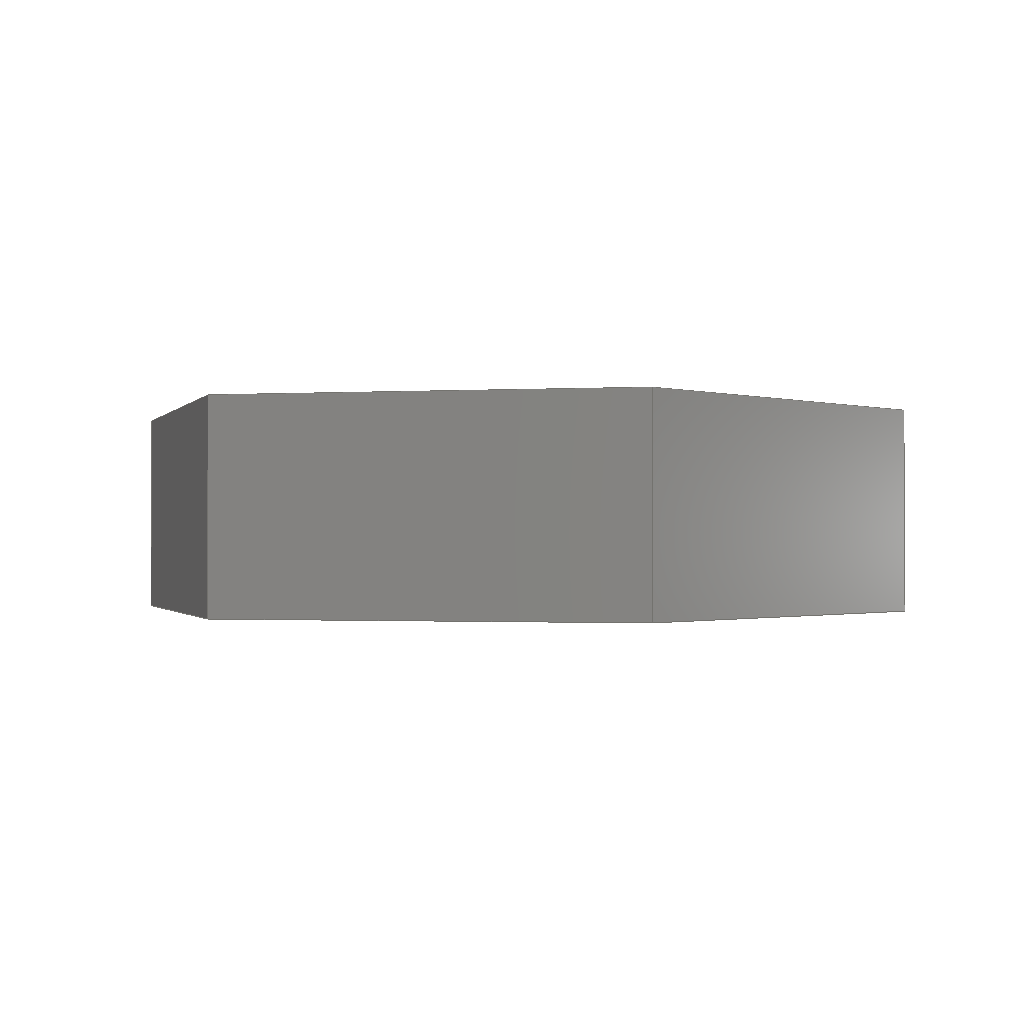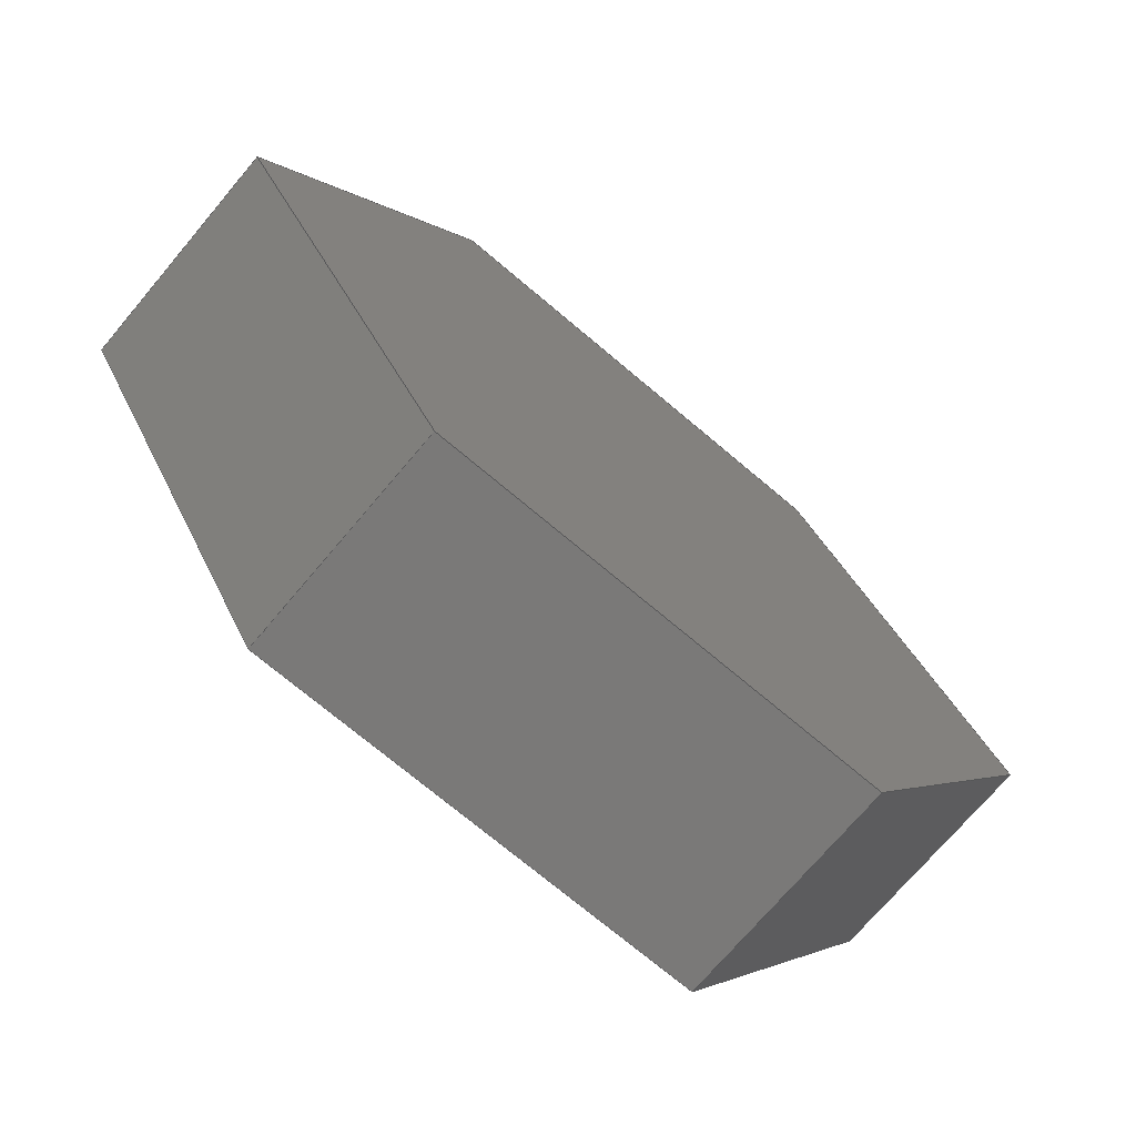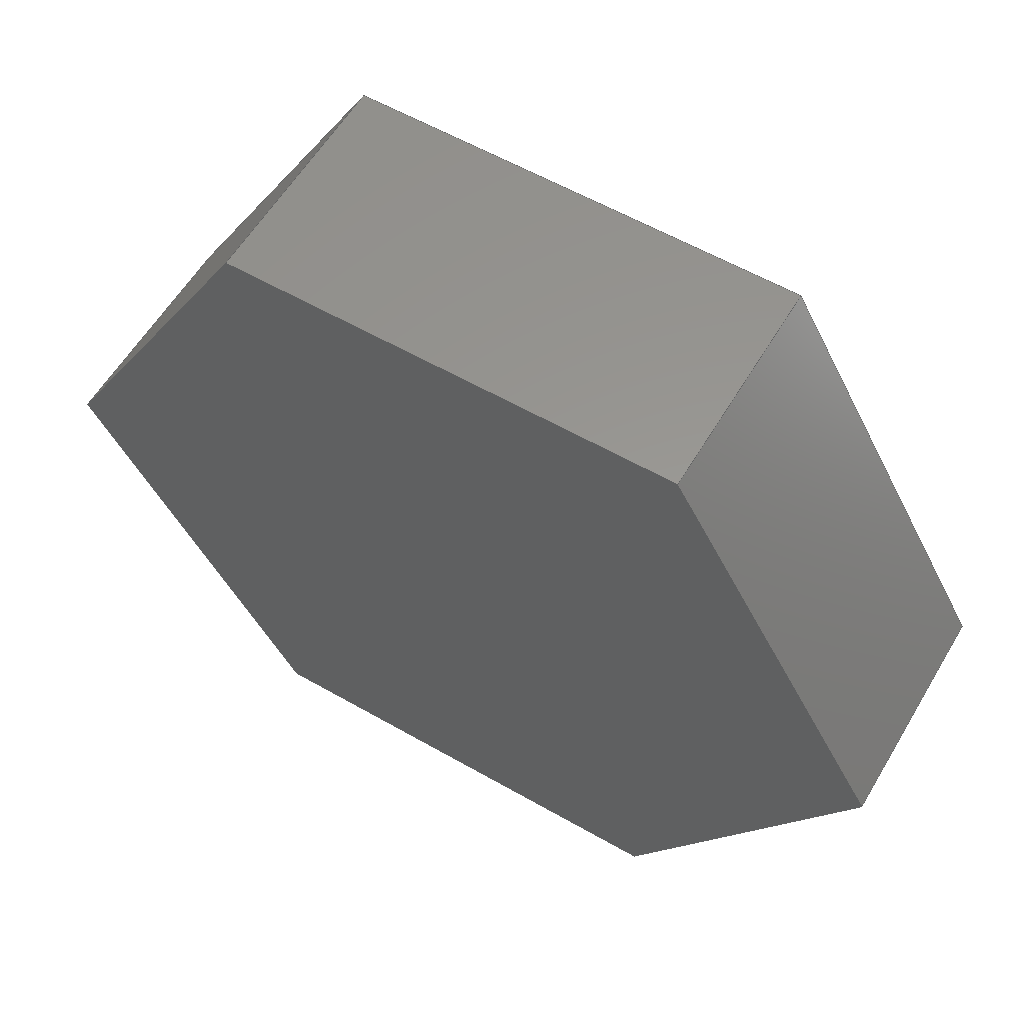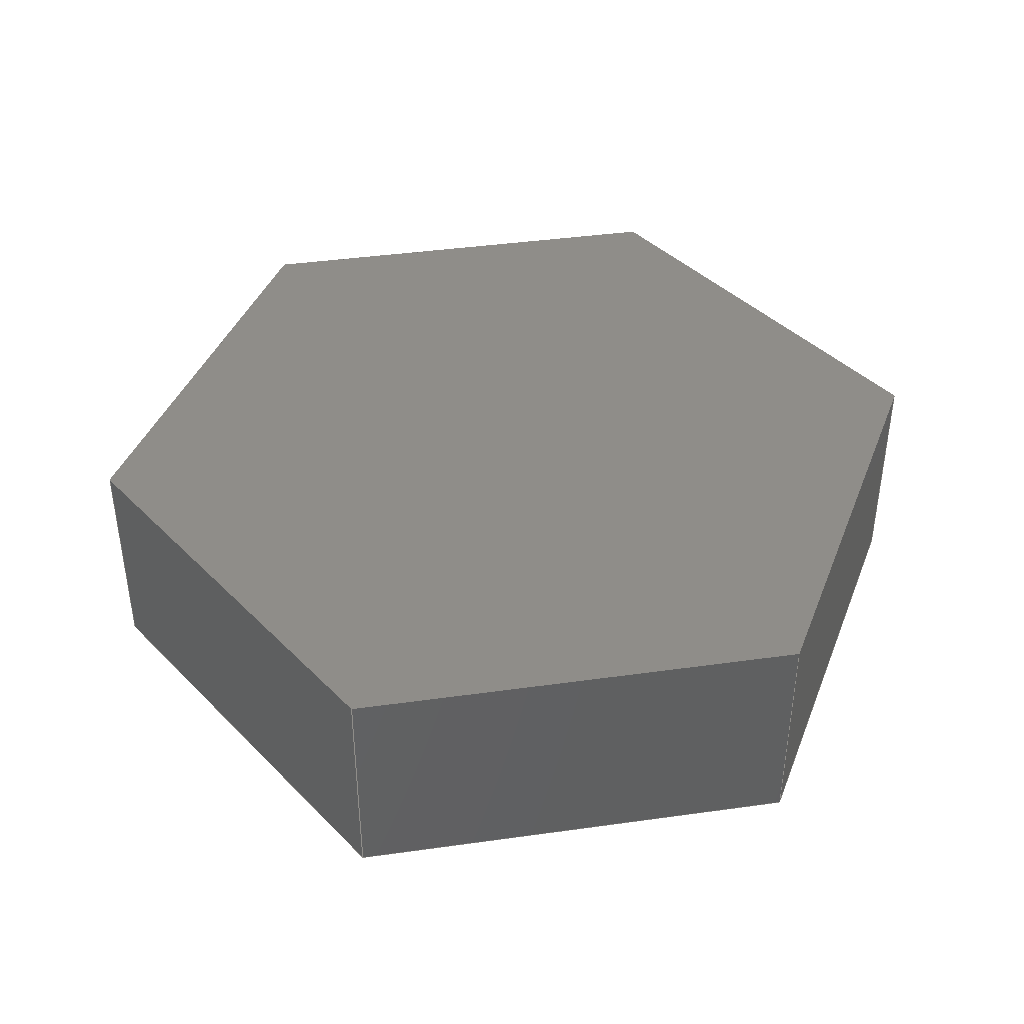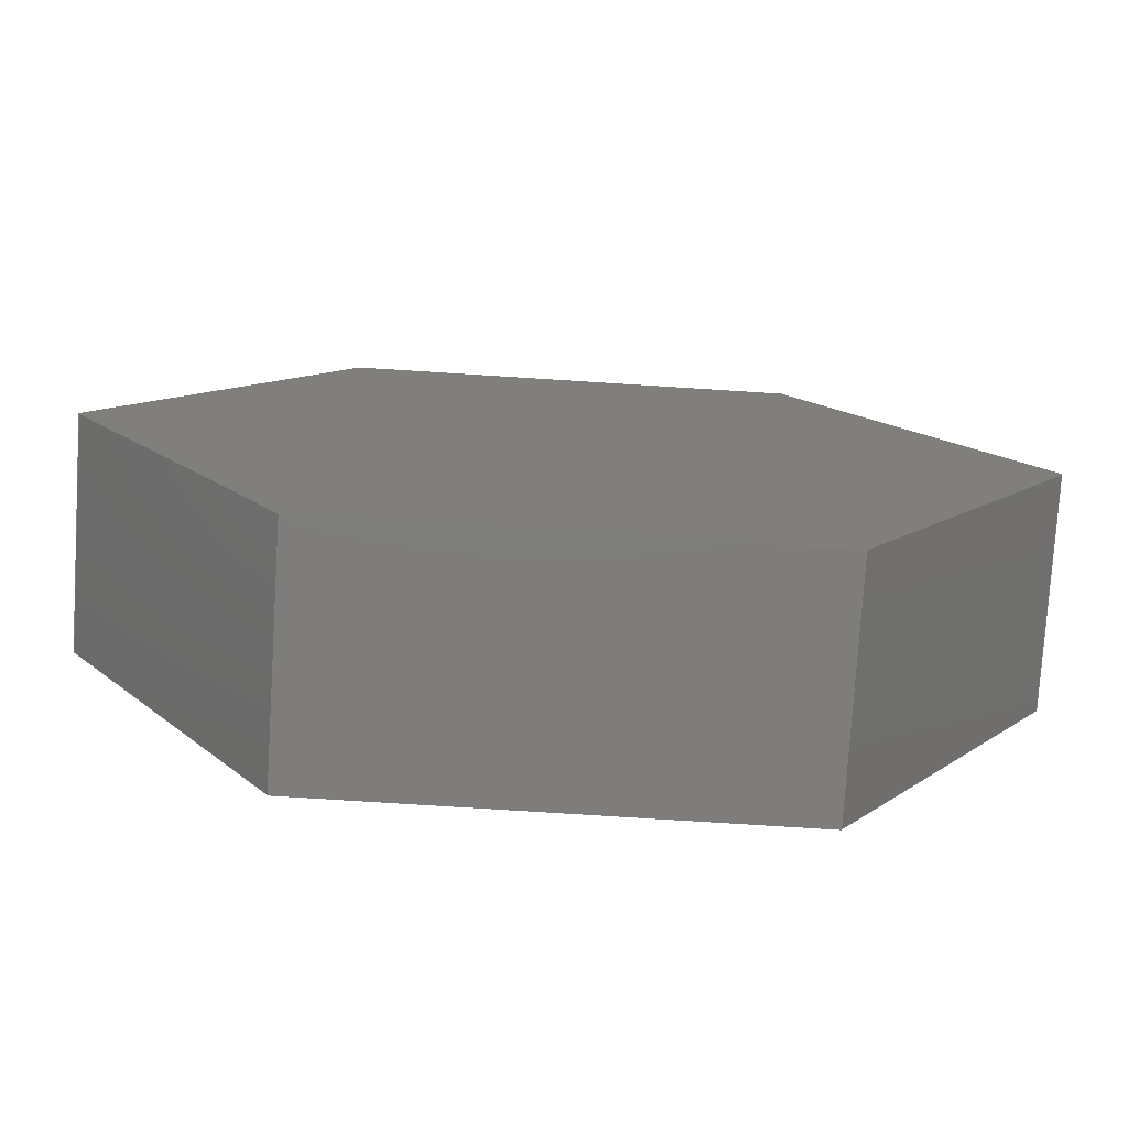
<metadata>
{"format":"step","ext":"step","renderer":"f3d","projection":"perspective","resolution":1024,"background":"white","views":[{"elev":-0.9,"azim":12.7,"up":"+Z"},{"elev":-72.3,"azim":139.8,"up":"+Y"},{"elev":58.6,"azim":30.6,"up":"+Y"},{"elev":40.9,"azim":-9.7,"up":"+Z"},{"elev":-77.4,"azim":-3.6,"up":"+Y"}]}
</metadata>
<code>
ISO-10303-21;
DATA;
#1=MECHANICAL_DESIGN_GEOMETRIC_PRESENTATION_REPRESENTATION('',(#4),#240);
#2=SHAPE_REPRESENTATION_RELATIONSHIP('SRR','None',#247,#3);
#3=ADVANCED_BREP_SHAPE_REPRESENTATION('',(#5),#239);
#4=STYLED_ITEM('',(#257),#5);
#5=MANIFOLD_SOLID_BREP('Body1',#140);
#6=FACE_OUTER_BOUND('',#14,.T.);
#7=FACE_OUTER_BOUND('',#15,.T.);
#8=FACE_OUTER_BOUND('',#16,.T.);
#9=FACE_OUTER_BOUND('',#17,.T.);
#10=FACE_OUTER_BOUND('',#18,.T.);
#11=FACE_OUTER_BOUND('',#19,.T.);
#12=FACE_OUTER_BOUND('',#20,.T.);
#13=FACE_OUTER_BOUND('',#21,.T.);
#14=EDGE_LOOP('',(#88,#89,#90,#91));
#15=EDGE_LOOP('',(#92,#93,#94,#95));
#16=EDGE_LOOP('',(#96,#97,#98,#99));
#17=EDGE_LOOP('',(#100,#101,#102,#103));
#18=EDGE_LOOP('',(#104,#105,#106,#107));
#19=EDGE_LOOP('',(#108,#109,#110,#111));
#20=EDGE_LOOP('',(#112,#113,#114,#115,#116,#117));
#21=EDGE_LOOP('',(#118,#119,#120,#121,#122,#123));
#22=LINE('',#202,#40);
#23=LINE('',#204,#41);
#24=LINE('',#206,#42);
#25=LINE('',#207,#43);
#26=LINE('',#210,#44);
#27=LINE('',#212,#45);
#28=LINE('',#213,#46);
#29=LINE('',#216,#47);
#30=LINE('',#218,#48);
#31=LINE('',#219,#49);
#32=LINE('',#222,#50);
#33=LINE('',#224,#51);
#34=LINE('',#225,#52);
#35=LINE('',#228,#53);
#36=LINE('',#230,#54);
#37=LINE('',#231,#55);
#38=LINE('',#233,#56);
#39=LINE('',#234,#57);
#40=VECTOR('',#166,10);
#41=VECTOR('',#167,10);
#42=VECTOR('',#168,10);
#43=VECTOR('',#169,10);
#44=VECTOR('',#172,10);
#45=VECTOR('',#173,10);
#46=VECTOR('',#174,10);
#47=VECTOR('',#177,10);
#48=VECTOR('',#178,10);
#49=VECTOR('',#179,10);
#50=VECTOR('',#182,10);
#51=VECTOR('',#183,10);
#52=VECTOR('',#184,10);
#53=VECTOR('',#187,10);
#54=VECTOR('',#188,10);
#55=VECTOR('',#189,10);
#56=VECTOR('',#192,10);
#57=VECTOR('',#193,10);
#58=VERTEX_POINT('',#200);
#59=VERTEX_POINT('',#201);
#60=VERTEX_POINT('',#203);
#61=VERTEX_POINT('',#205);
#62=VERTEX_POINT('',#209);
#63=VERTEX_POINT('',#211);
#64=VERTEX_POINT('',#215);
#65=VERTEX_POINT('',#217);
#66=VERTEX_POINT('',#221);
#67=VERTEX_POINT('',#223);
#68=VERTEX_POINT('',#227);
#69=VERTEX_POINT('',#229);
#70=EDGE_CURVE('',#58,#59,#22,.T.);
#71=EDGE_CURVE('',#59,#60,#23,.T.);
#72=EDGE_CURVE('',#61,#60,#24,.T.);
#73=EDGE_CURVE('',#58,#61,#25,.T.);
#74=EDGE_CURVE('',#62,#58,#26,.T.);
#75=EDGE_CURVE('',#63,#61,#27,.T.);
#76=EDGE_CURVE('',#62,#63,#28,.T.);
#77=EDGE_CURVE('',#64,#62,#29,.T.);
#78=EDGE_CURVE('',#65,#63,#30,.T.);
#79=EDGE_CURVE('',#64,#65,#31,.T.);
#80=EDGE_CURVE('',#66,#64,#32,.T.);
#81=EDGE_CURVE('',#67,#65,#33,.T.);
#82=EDGE_CURVE('',#66,#67,#34,.T.);
#83=EDGE_CURVE('',#68,#66,#35,.T.);
#84=EDGE_CURVE('',#69,#67,#36,.T.);
#85=EDGE_CURVE('',#68,#69,#37,.T.);
#86=EDGE_CURVE('',#59,#68,#38,.T.);
#87=EDGE_CURVE('',#60,#69,#39,.T.);
#88=ORIENTED_EDGE('',*,*,#70,.T.);
#89=ORIENTED_EDGE('',*,*,#71,.T.);
#90=ORIENTED_EDGE('',*,*,#72,.F.);
#91=ORIENTED_EDGE('',*,*,#73,.F.);
#92=ORIENTED_EDGE('',*,*,#74,.T.);
#93=ORIENTED_EDGE('',*,*,#73,.T.);
#94=ORIENTED_EDGE('',*,*,#75,.F.);
#95=ORIENTED_EDGE('',*,*,#76,.F.);
#96=ORIENTED_EDGE('',*,*,#77,.T.);
#97=ORIENTED_EDGE('',*,*,#76,.T.);
#98=ORIENTED_EDGE('',*,*,#78,.F.);
#99=ORIENTED_EDGE('',*,*,#79,.F.);
#100=ORIENTED_EDGE('',*,*,#80,.T.);
#101=ORIENTED_EDGE('',*,*,#79,.T.);
#102=ORIENTED_EDGE('',*,*,#81,.F.);
#103=ORIENTED_EDGE('',*,*,#82,.F.);
#104=ORIENTED_EDGE('',*,*,#83,.T.);
#105=ORIENTED_EDGE('',*,*,#82,.T.);
#106=ORIENTED_EDGE('',*,*,#84,.F.);
#107=ORIENTED_EDGE('',*,*,#85,.F.);
#108=ORIENTED_EDGE('',*,*,#86,.T.);
#109=ORIENTED_EDGE('',*,*,#85,.T.);
#110=ORIENTED_EDGE('',*,*,#87,.F.);
#111=ORIENTED_EDGE('',*,*,#71,.F.);
#112=ORIENTED_EDGE('',*,*,#87,.T.);
#113=ORIENTED_EDGE('',*,*,#84,.T.);
#114=ORIENTED_EDGE('',*,*,#81,.T.);
#115=ORIENTED_EDGE('',*,*,#78,.T.);
#116=ORIENTED_EDGE('',*,*,#75,.T.);
#117=ORIENTED_EDGE('',*,*,#72,.T.);
#118=ORIENTED_EDGE('',*,*,#86,.F.);
#119=ORIENTED_EDGE('',*,*,#70,.F.);
#120=ORIENTED_EDGE('',*,*,#74,.F.);
#121=ORIENTED_EDGE('',*,*,#77,.F.);
#122=ORIENTED_EDGE('',*,*,#80,.F.);
#123=ORIENTED_EDGE('',*,*,#83,.F.);
#124=PLANE('',#154);
#125=PLANE('',#155);
#126=PLANE('',#156);
#127=PLANE('',#157);
#128=PLANE('',#158);
#129=PLANE('',#159);
#130=PLANE('',#160);
#131=PLANE('',#161);
#132=ADVANCED_FACE('',(#6),#124,.T.);
#133=ADVANCED_FACE('',(#7),#125,.T.);
#134=ADVANCED_FACE('',(#8),#126,.T.);
#135=ADVANCED_FACE('',(#9),#127,.T.);
#136=ADVANCED_FACE('',(#10),#128,.T.);
#137=ADVANCED_FACE('',(#11),#129,.T.);
#138=ADVANCED_FACE('',(#12),#130,.T.);
#139=ADVANCED_FACE('',(#13),#131,.F.);
#140=CLOSED_SHELL('',(#132,#133,#134,#135,#136,#137,#138,#139));
#141=DERIVED_UNIT_ELEMENT(#143,1);
#142=DERIVED_UNIT_ELEMENT(#242,3);
#143=(
MASS_UNIT()
NAMED_UNIT(*)
SI_UNIT(.KILO.,.GRAM.)
);
#144=DERIVED_UNIT((#141,#142));
#145=MEASURE_REPRESENTATION_ITEM('density measure',
POSITIVE_RATIO_MEASURE(7850),#144);
#146=PROPERTY_DEFINITION_REPRESENTATION(#151,#148);
#147=PROPERTY_DEFINITION_REPRESENTATION(#152,#149);
#148=REPRESENTATION('material name',(#150),#239);
#149=REPRESENTATION('density',(#145),#239);
#150=DESCRIPTIVE_REPRESENTATION_ITEM('Steel','Steel');
#151=PROPERTY_DEFINITION('material property','material name',#249);
#152=PROPERTY_DEFINITION('material property','density of part',#249);
#153=AXIS2_PLACEMENT_3D('placement',#198,#162,#163);
#154=AXIS2_PLACEMENT_3D('',#199,#164,#165);
#155=AXIS2_PLACEMENT_3D('',#208,#170,#171);
#156=AXIS2_PLACEMENT_3D('',#214,#175,#176);
#157=AXIS2_PLACEMENT_3D('',#220,#180,#181);
#158=AXIS2_PLACEMENT_3D('',#226,#185,#186);
#159=AXIS2_PLACEMENT_3D('',#232,#190,#191);
#160=AXIS2_PLACEMENT_3D('',#235,#194,#195);
#161=AXIS2_PLACEMENT_3D('',#236,#196,#197);
#162=DIRECTION('axis',(0,0,1));
#163=DIRECTION('refdir',(1,0,0));
#164=DIRECTION('center_axis',(-6.939e-16,-1,0));
#165=DIRECTION('ref_axis',(1,-6.939e-16,0));
#166=DIRECTION('',(1,-6.939e-16,0));
#167=DIRECTION('',(0,0,1));
#168=DIRECTION('',(1,-6.939e-16,0));
#169=DIRECTION('',(0,0,1));
#170=DIRECTION('center_axis',(-0.866,-0.5,0));
#171=DIRECTION('ref_axis',(0.5,-0.866,0));
#172=DIRECTION('',(0.5,-0.866,0));
#173=DIRECTION('',(0.5,-0.866,0));
#174=DIRECTION('',(0,0,1));
#175=DIRECTION('center_axis',(-0.866,0.5,0));
#176=DIRECTION('ref_axis',(-0.5,-0.866,0));
#177=DIRECTION('',(-0.5,-0.866,0));
#178=DIRECTION('',(-0.5,-0.866,0));
#179=DIRECTION('',(0,0,1));
#180=DIRECTION('center_axis',(2.776e-16,1,0));
#181=DIRECTION('ref_axis',(-1,2.776e-16,0));
#182=DIRECTION('',(-1,2.776e-16,0));
#183=DIRECTION('',(-1,2.776e-16,0));
#184=DIRECTION('',(0,0,1));
#185=DIRECTION('center_axis',(0.866,0.5,0));
#186=DIRECTION('ref_axis',(-0.5,0.866,0));
#187=DIRECTION('',(-0.5,0.866,0));
#188=DIRECTION('',(-0.5,0.866,0));
#189=DIRECTION('',(0,0,1));
#190=DIRECTION('center_axis',(0.866,-0.5,0));
#191=DIRECTION('ref_axis',(0.5,0.866,0));
#192=DIRECTION('',(0.5,0.866,0));
#193=DIRECTION('',(0.5,0.866,0));
#194=DIRECTION('center_axis',(0,0,1));
#195=DIRECTION('ref_axis',(1,0,0));
#196=DIRECTION('center_axis',(0,0,1));
#197=DIRECTION('ref_axis',(1,0,0));
#198=CARTESIAN_POINT('',(0,0,0));
#199=CARTESIAN_POINT('Origin',(-2,-3.464,0));
#200=CARTESIAN_POINT('',(-2,-3.464,0));
#201=CARTESIAN_POINT('',(2,-3.464,0));
#202=CARTESIAN_POINT('',(-2,-3.464,0));
#203=CARTESIAN_POINT('',(2,-3.464,2));
#204=CARTESIAN_POINT('',(2,-3.464,0));
#205=CARTESIAN_POINT('',(-2,-3.464,2));
#206=CARTESIAN_POINT('',(-2,-3.464,2));
#207=CARTESIAN_POINT('',(-2,-3.464,0));
#208=CARTESIAN_POINT('Origin',(-4,1.665e-15,0));
#209=CARTESIAN_POINT('',(-4,1.665e-15,0));
#210=CARTESIAN_POINT('',(-4,1.665e-15,0));
#211=CARTESIAN_POINT('',(-4,1.665e-15,2));
#212=CARTESIAN_POINT('',(-4,1.665e-15,2));
#213=CARTESIAN_POINT('',(-4,1.665e-15,0));
#214=CARTESIAN_POINT('Origin',(-2,3.464,0));
#215=CARTESIAN_POINT('',(-2,3.464,0));
#216=CARTESIAN_POINT('',(-2,3.464,0));
#217=CARTESIAN_POINT('',(-2,3.464,2));
#218=CARTESIAN_POINT('',(-2,3.464,2));
#219=CARTESIAN_POINT('',(-2,3.464,0));
#220=CARTESIAN_POINT('Origin',(2,3.464,0));
#221=CARTESIAN_POINT('',(2,3.464,0));
#222=CARTESIAN_POINT('',(2,3.464,0));
#223=CARTESIAN_POINT('',(2,3.464,2));
#224=CARTESIAN_POINT('',(2,3.464,2));
#225=CARTESIAN_POINT('',(2,3.464,0));
#226=CARTESIAN_POINT('Origin',(4,0,0));
#227=CARTESIAN_POINT('',(4,0,0));
#228=CARTESIAN_POINT('',(4,0,0));
#229=CARTESIAN_POINT('',(4,0,2));
#230=CARTESIAN_POINT('',(4,0,2));
#231=CARTESIAN_POINT('',(4,0,0));
#232=CARTESIAN_POINT('Origin',(2,-3.464,0));
#233=CARTESIAN_POINT('',(2,-3.464,0));
#234=CARTESIAN_POINT('',(2,-3.464,2));
#235=CARTESIAN_POINT('Origin',(-5.551e-16,-5.551e-16,
2));
#236=CARTESIAN_POINT('Origin',(-5.551e-16,-5.551e-16,
0));
#237=UNCERTAINTY_MEASURE_WITH_UNIT(LENGTH_MEASURE(0.01),#241,
'DISTANCE_ACCURACY_VALUE',
'Maximum model space distance between geometric entities at asserted c
onnectivities');
#238=UNCERTAINTY_MEASURE_WITH_UNIT(LENGTH_MEASURE(0.01),#241,
'DISTANCE_ACCURACY_VALUE',
'Maximum model space distance between geometric entities at asserted c
onnectivities');
#239=(
GEOMETRIC_REPRESENTATION_CONTEXT(3)
GLOBAL_UNCERTAINTY_ASSIGNED_CONTEXT((#237))
GLOBAL_UNIT_ASSIGNED_CONTEXT((#241,#243,#244))
REPRESENTATION_CONTEXT('','3D')
);
#240=(
GEOMETRIC_REPRESENTATION_CONTEXT(3)
GLOBAL_UNCERTAINTY_ASSIGNED_CONTEXT((#238))
GLOBAL_UNIT_ASSIGNED_CONTEXT((#241,#243,#244))
REPRESENTATION_CONTEXT('','3D')
);
#241=(
LENGTH_UNIT()
NAMED_UNIT(*)
SI_UNIT(.MILLI.,.METRE.)
);
#242=(
LENGTH_UNIT()
NAMED_UNIT(*)
SI_UNIT($,.METRE.)
);
#243=(
NAMED_UNIT(*)
PLANE_ANGLE_UNIT()
SI_UNIT($,.RADIAN.)
);
#244=(
NAMED_UNIT(*)
SI_UNIT($,.STERADIAN.)
SOLID_ANGLE_UNIT()
);
#245=SHAPE_DEFINITION_REPRESENTATION(#246,#247);
#246=PRODUCT_DEFINITION_SHAPE('',$,#249);
#247=SHAPE_REPRESENTATION('',(#153),#239);
#248=PRODUCT_DEFINITION_CONTEXT('part definition',#253,'design');
#249=PRODUCT_DEFINITION('V joint bolt 2','V joint bolt 2',#250,#248);
#250=PRODUCT_DEFINITION_FORMATION('',$,#255);
#251=PRODUCT_RELATED_PRODUCT_CATEGORY('V joint bolt 2','V joint bolt 2',
(#255));
#252=APPLICATION_PROTOCOL_DEFINITION('international standard',
'automotive_design',2009,#253);
#253=APPLICATION_CONTEXT(
'Core Data for Automotive Mechanical Design Process');
#254=PRODUCT_CONTEXT('part definition',#253,'mechanical');
#255=PRODUCT('V joint bolt 2','V joint bolt 2',$,(#254));
#256=PRESENTATION_STYLE_ASSIGNMENT((#258));
#257=PRESENTATION_STYLE_ASSIGNMENT((#259));
#258=SURFACE_STYLE_USAGE(.BOTH.,#260);
#259=SURFACE_STYLE_USAGE(.BOTH.,#261);
#260=SURFACE_SIDE_STYLE('',(#262));
#261=SURFACE_SIDE_STYLE('',(#263));
#262=SURFACE_STYLE_FILL_AREA(#264);
#263=SURFACE_STYLE_FILL_AREA(#265);
#264=FILL_AREA_STYLE('Steel - Satin',(#266));
#265=FILL_AREA_STYLE('Paint - Metallic (Blue)',(#267));
#266=FILL_AREA_STYLE_COLOUR('Steel - Satin',#268);
#267=FILL_AREA_STYLE_COLOUR('Paint - Metallic (Blue)',#269);
#268=COLOUR_RGB('Steel - Satin',0.6275,0.6275,0.6275);
#269=COLOUR_RGB('Paint - Metallic (Blue)',0.1882,0.2314,
0.5882);
ENDSEC;
END-ISO-10303-21;

</code>
